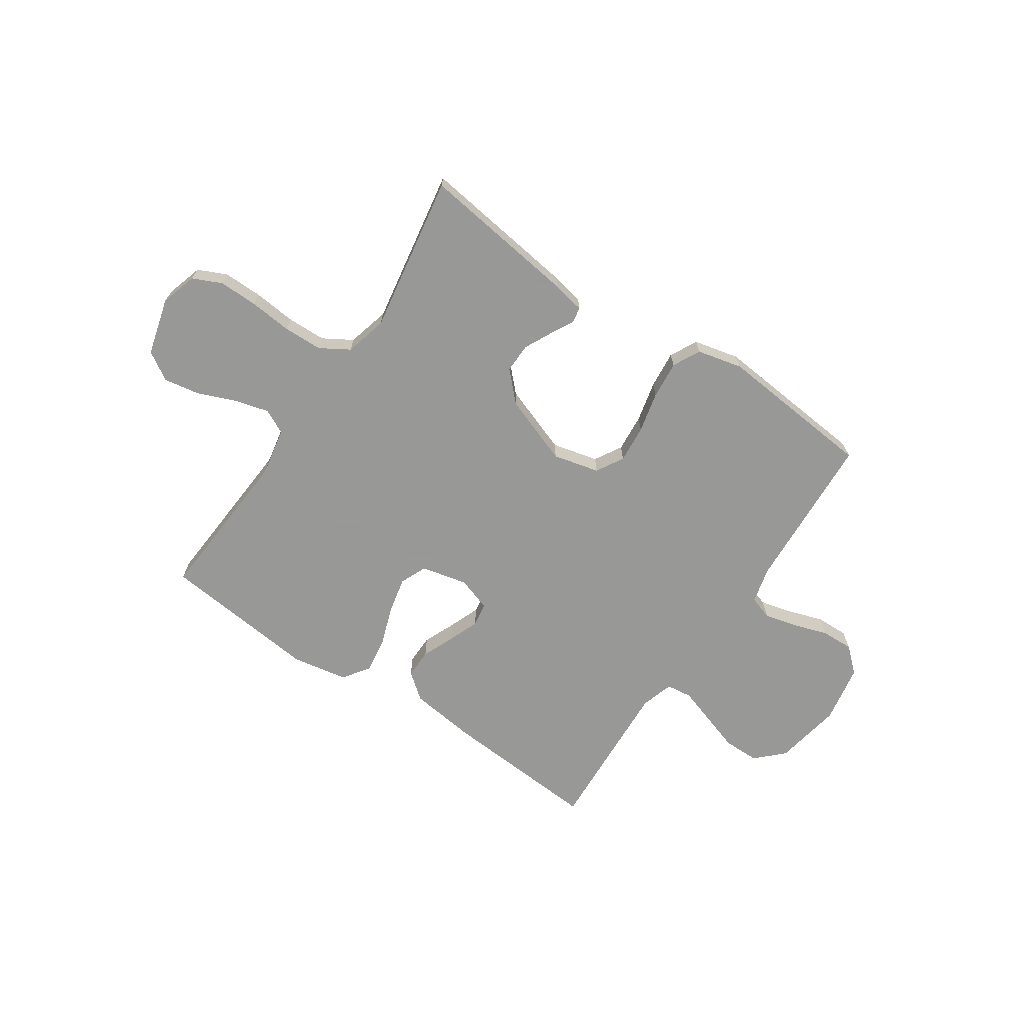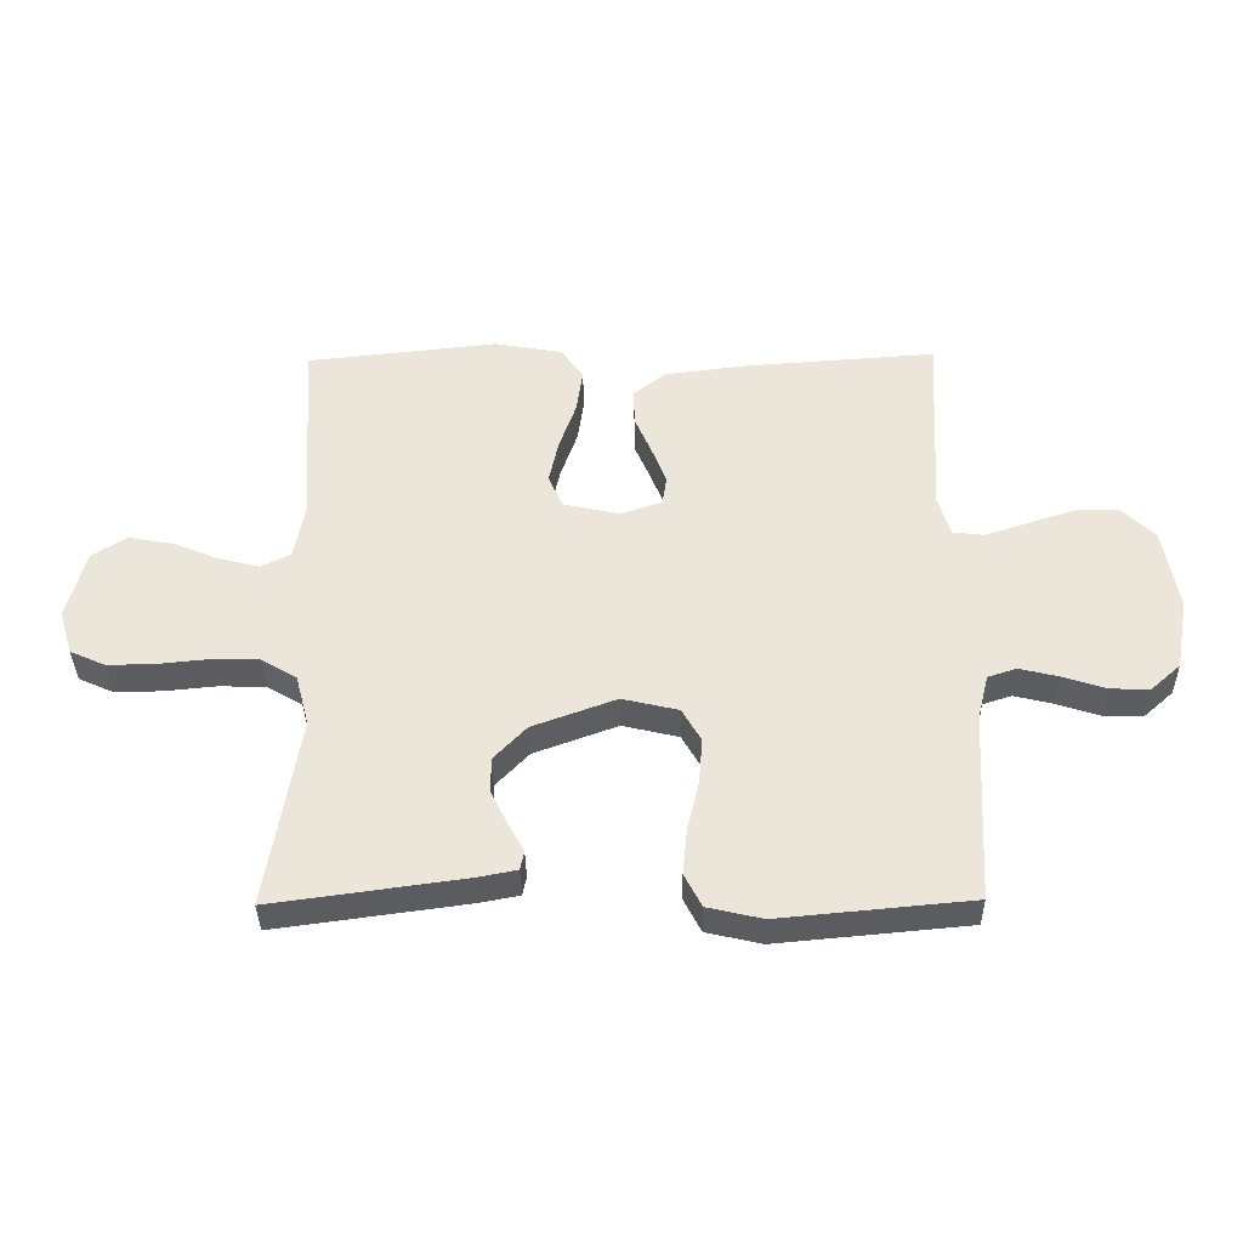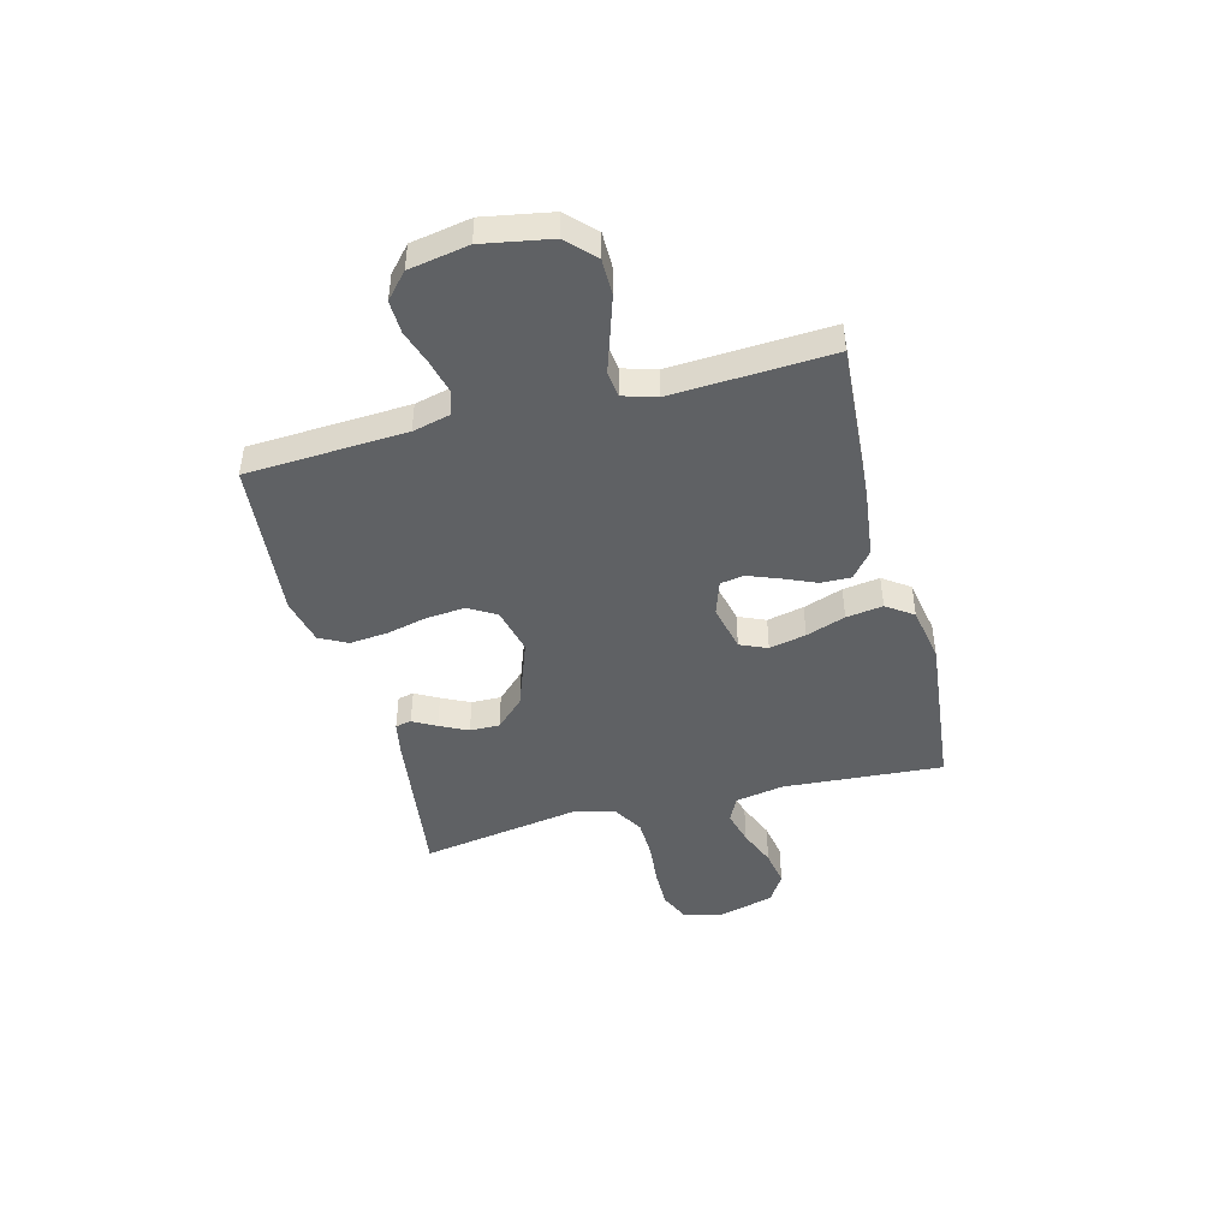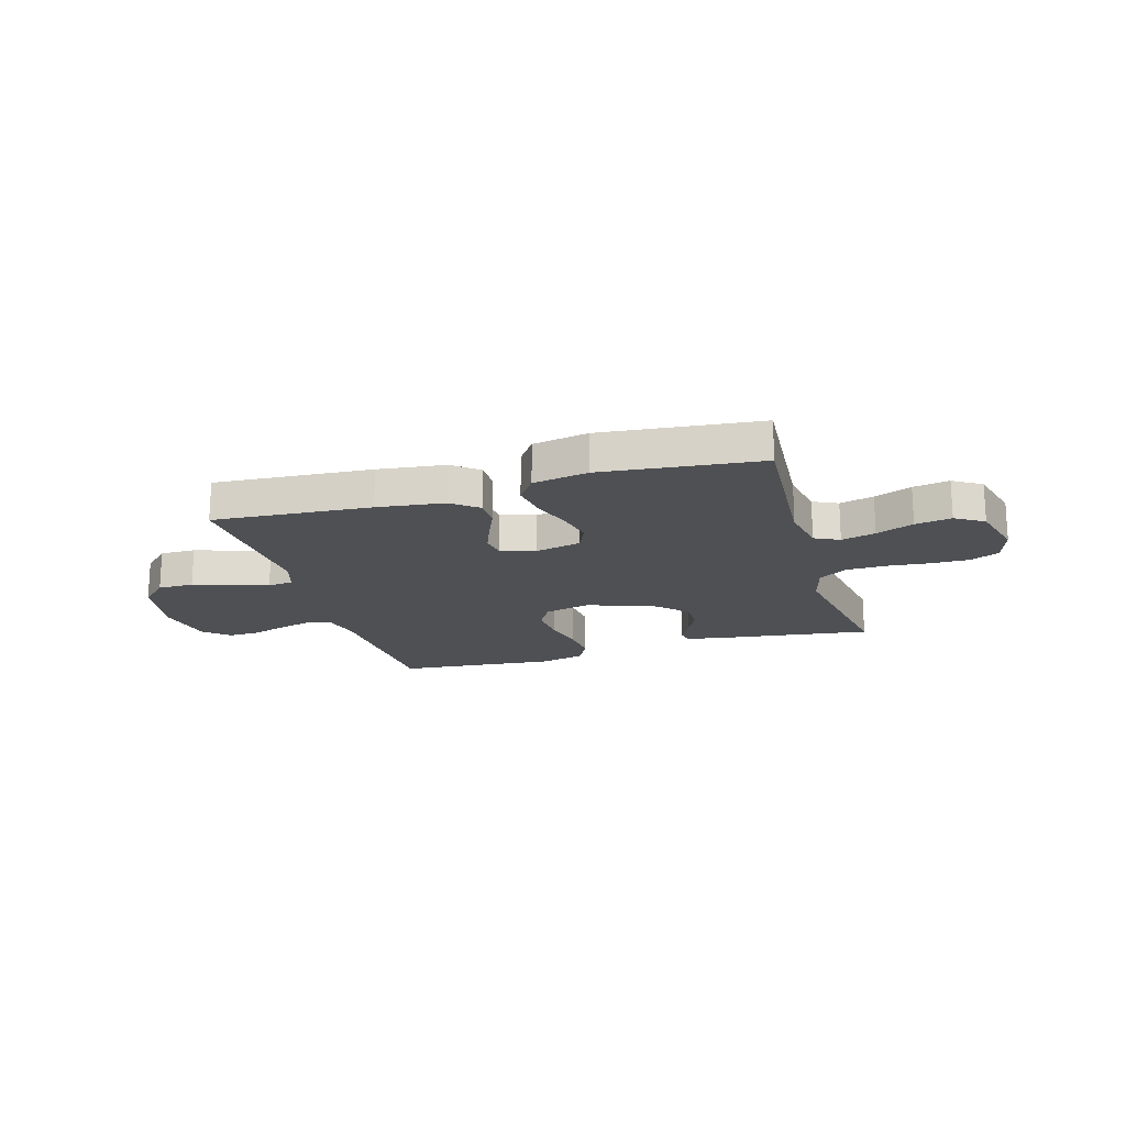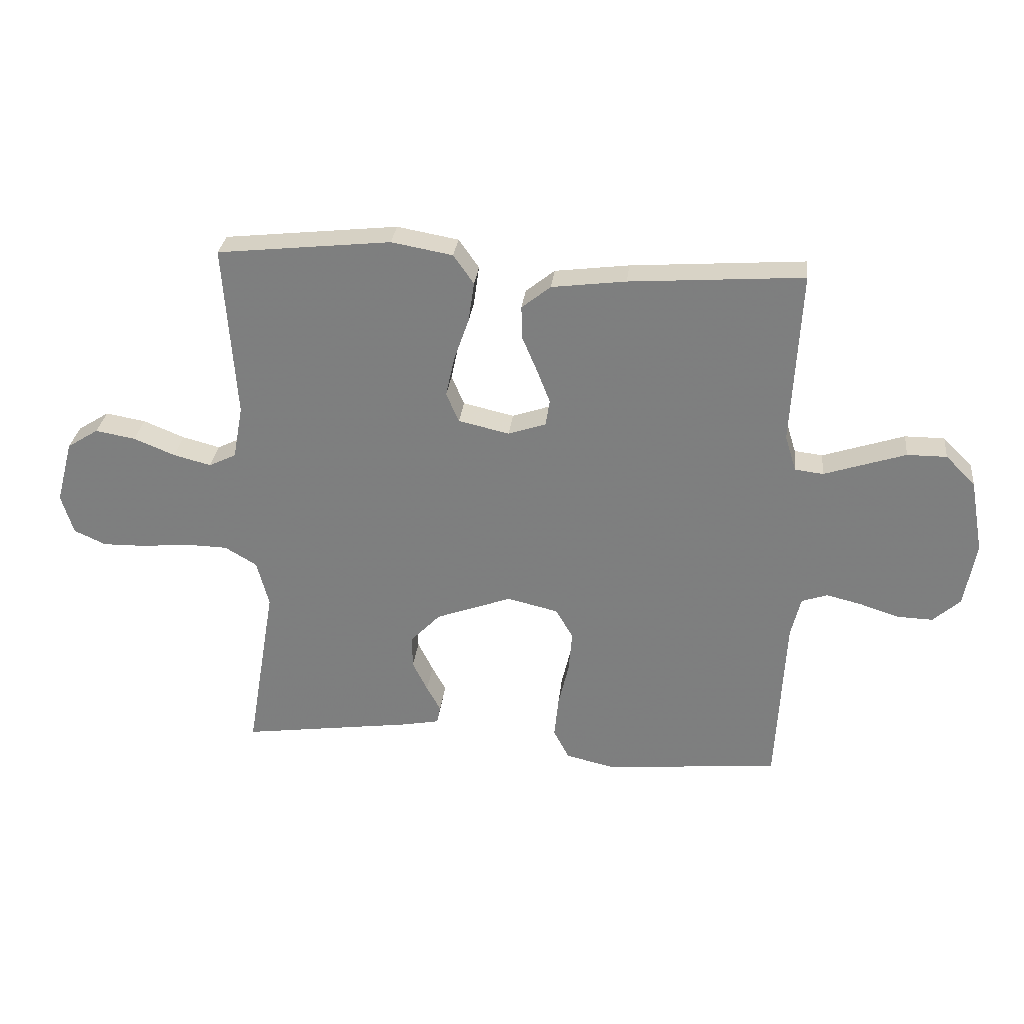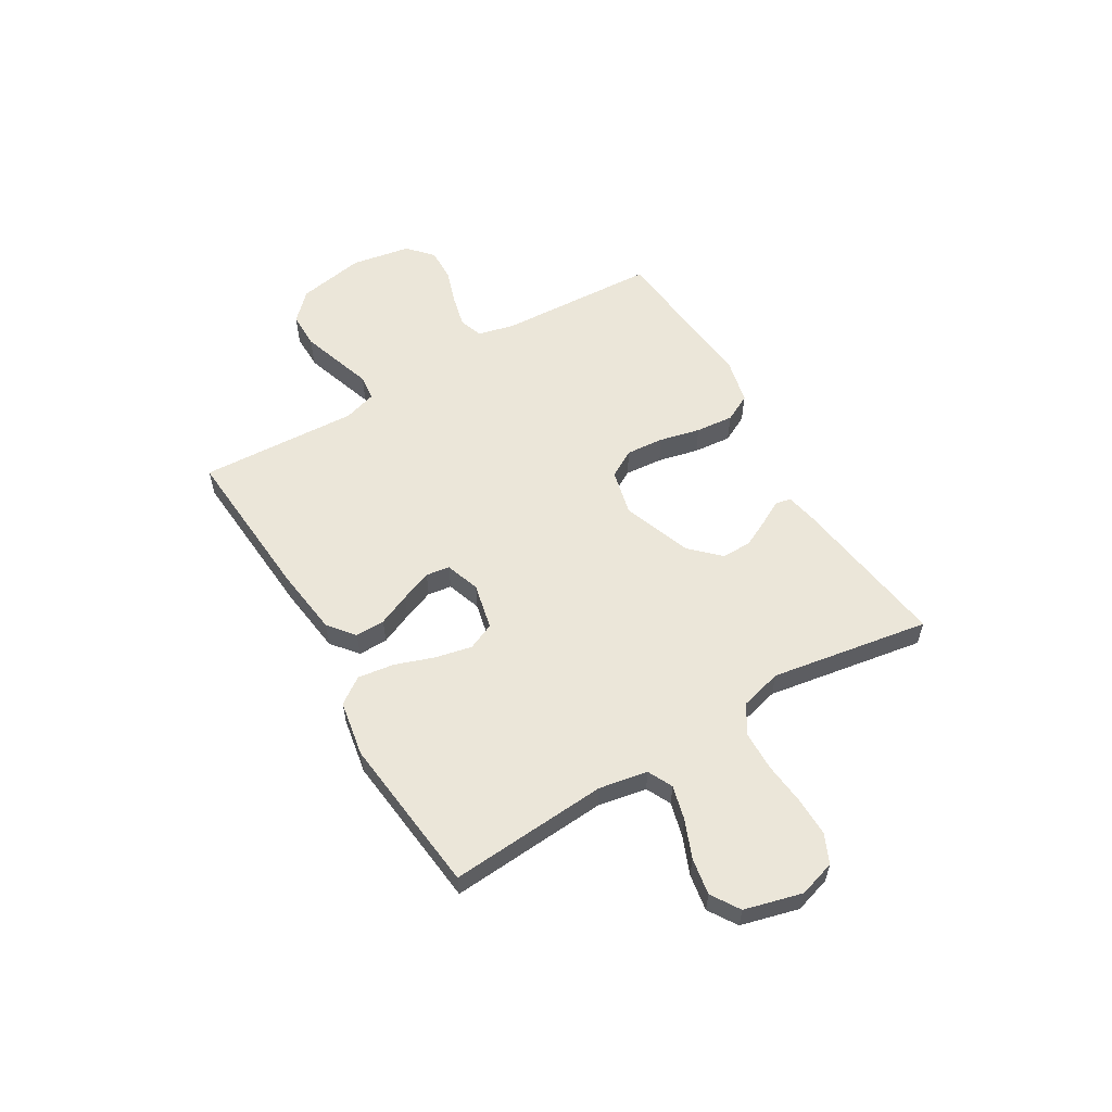
<metadata>
{"format":"obj","ext":"obj","renderer":"f3d","projection":"perspective","resolution":1024,"background":"white","views":[{"elev":-68.4,"azim":146.1,"up":"+Y"},{"elev":-36.2,"azim":-179.1,"up":"+Z"},{"elev":-45.4,"azim":-75.4,"up":"+Y"},{"elev":-18.7,"azim":16.4,"up":"+Y"},{"elev":29.5,"azim":-173.7,"up":"+Z"},{"elev":57.2,"azim":59.2,"up":"+Y"}]}
</metadata>
<code>
v -0.5 0.07 0.5
v -0.2 0.07 0.479
v -0.072 0.07 0.463
v -0.022 0.07 0.423
v -0.023 0.07 0.367
v -0.049 0.07 0.306
v -0.072 0.07 0.247
v -0.065 0.07 0.202
v 0 0.07 0.18
v 0.088 0.07 0.2
v 0.11 0.07 0.251
v 0.095 0.07 0.32
v 0.069 0.07 0.394
v 0.059 0.07 0.463
v 0.094 0.07 0.513
v 0.2 0.07 0.532
v 0.5 0.07 0.5
v 0.479 0.07 0.2
v 0.496 0.07 0.108
v 0.543 0.07 0.085
v 0.608 0.07 0.102
v 0.679 0.07 0.131
v 0.748 0.07 0.143
v 0.802 0.07 0.109
v 0.831 0.07 0
v 0.81 0.07 -0.069
v 0.755 0.07 -0.094
v 0.681 0.07 -0.093
v 0.6 0.07 -0.085
v 0.526 0.07 -0.087
v 0.471 0.07 -0.12
v 0.45 0.07 -0.2
v 0.5 0.07 -0.5
v 0.2 0.07 -0.459
v 0.138 0.07 -0.447
v 0.132 0.07 -0.417
v 0.156 0.07 -0.373
v 0.182 0.07 -0.32
v 0.183 0.07 -0.264
v 0.131 0.07 -0.21
v 0 0.07 -0.162
v -0.088 0.07 -0.183
v -0.118 0.07 -0.235
v -0.112 0.07 -0.307
v -0.094 0.07 -0.384
v -0.087 0.07 -0.456
v -0.114 0.07 -0.508
v -0.2 0.07 -0.528
v -0.5 0.07 -0.5
v -0.516 0.07 -0.2
v -0.533 0.07 -0.13
v -0.578 0.07 -0.115
v -0.639 0.07 -0.13
v -0.706 0.07 -0.152
v -0.768 0.07 -0.154
v -0.815 0.07 -0.112
v -0.835 0.07 0
v -0.812 0.07 0.128
v -0.761 0.07 0.178
v -0.693 0.07 0.178
v -0.619 0.07 0.154
v -0.552 0.07 0.132
v -0.503 0.07 0.138
v -0.484 0.07 0.2
v -0.5 0 0.5
v -0.2 0 0.479
v -0.072 0 0.463
v -0.022 0 0.423
v -0.023 0 0.367
v -0.049 0 0.306
v -0.072 0 0.247
v -0.065 0 0.202
v 0 0 0.18
v 0.088 0 0.2
v 0.11 0 0.251
v 0.095 0 0.32
v 0.069 0 0.394
v 0.059 0 0.463
v 0.094 0 0.513
v 0.2 0 0.532
v 0.5 0 0.5
v 0.479 0 0.2
v 0.496 0 0.108
v 0.543 0 0.085
v 0.608 0 0.102
v 0.679 0 0.131
v 0.748 0 0.143
v 0.802 0 0.109
v 0.831 0 0
v 0.81 0 -0.069
v 0.755 0 -0.094
v 0.681 0 -0.093
v 0.6 0 -0.085
v 0.526 0 -0.087
v 0.471 0 -0.12
v 0.45 0 -0.2
v 0.5 0 -0.5
v 0.2 0 -0.459
v 0.138 0 -0.447
v 0.132 0 -0.417
v 0.156 0 -0.373
v 0.182 0 -0.32
v 0.183 0 -0.264
v 0.131 0 -0.21
v 0 0 -0.162
v -0.088 0 -0.183
v -0.118 0 -0.235
v -0.112 0 -0.307
v -0.094 0 -0.384
v -0.087 0 -0.456
v -0.114 0 -0.508
v -0.2 0 -0.528
v -0.5 0 -0.5
v -0.516 0 -0.2
v -0.533 0 -0.13
v -0.578 0 -0.115
v -0.639 0 -0.13
v -0.706 0 -0.152
v -0.768 0 -0.154
v -0.815 0 -0.112
v -0.835 0 0
v -0.812 0 0.128
v -0.761 0 0.178
v -0.693 0 0.178
v -0.619 0 0.154
v -0.552 0 0.132
v -0.503 0 0.138
v -0.484 0 0.2
f 59 60 61 62
f 57 58 59 62
f 57 62 63
f 56 57 63
f 53 54 55 56
f 52 53 56 63
f 51 52 63 64
f 47 48 49 50
f 47 50 51 64
f 44 45 46 47
f 43 44 47 64
f 34 35 36 37
f 32 33 34 37
f 31 32 37 38
f 26 27 28 29
f 26 29 30
f 25 26 30
f 24 25 30
f 21 22 23 24
f 20 21 24 30
f 19 20 30 31
f 15 16 17 18
f 12 13 14 15
f 11 12 15 18
f 10 11 18 19
f 3 4 5 6
f 3 6 7
f 2 3 7
f 1 2 7 8
f 42 43 64 1
f 41 42 1 8
f 40 41 8 9
f 39 40 9 10
f 19 31 38 39
f 10 19 39
f 126 125 124 123
f 126 123 122 121
f 127 126 121
f 127 121 120
f 120 119 118 117
f 127 120 117 116
f 128 127 116 115
f 114 113 112 111
f 128 115 114 111
f 111 110 109 108
f 128 111 108 107
f 101 100 99 98
f 101 98 97 96
f 102 101 96 95
f 93 92 91 90
f 94 93 90
f 94 90 89
f 94 89 88
f 88 87 86 85
f 94 88 85 84
f 95 94 84 83
f 82 81 80 79
f 79 78 77 76
f 82 79 76 75
f 83 82 75 74
f 70 69 68 67
f 71 70 67
f 71 67 66
f 72 71 66 65
f 65 128 107 106
f 72 65 106 105
f 73 72 105 104
f 74 73 104 103
f 103 102 95 83
f 103 83 74
f 1 65 66 2
f 2 66 67 3
f 3 67 68 4
f 4 68 69 5
f 5 69 70 6
f 6 70 71 7
f 7 71 72 8
f 8 72 73 9
f 9 73 74 10
f 10 74 75 11
f 11 75 76 12
f 12 76 77 13
f 13 77 78 14
f 14 78 79 15
f 15 79 80 16
f 16 80 81 17
f 17 81 82 18
f 18 82 83 19
f 19 83 84 20
f 20 84 85 21
f 21 85 86 22
f 22 86 87 23
f 23 87 88 24
f 24 88 89 25
f 25 89 90 26
f 26 90 91 27
f 27 91 92 28
f 28 92 93 29
f 29 93 94 30
f 30 94 95 31
f 31 95 96 32
f 32 96 97 33
f 33 97 98 34
f 34 98 99 35
f 35 99 100 36
f 36 100 101 37
f 37 101 102 38
f 38 102 103 39
f 39 103 104 40
f 40 104 105 41
f 41 105 106 42
f 42 106 107 43
f 43 107 108 44
f 44 108 109 45
f 45 109 110 46
f 46 110 111 47
f 47 111 112 48
f 48 112 113 49
f 49 113 114 50
f 50 114 115 51
f 51 115 116 52
f 52 116 117 53
f 53 117 118 54
f 54 118 119 55
f 55 119 120 56
f 56 120 121 57
f 57 121 122 58
f 58 122 123 59
f 59 123 124 60
f 60 124 125 61
f 61 125 126 62
f 62 126 127 63
f 63 127 128 64
f 64 128 65 1

</code>
